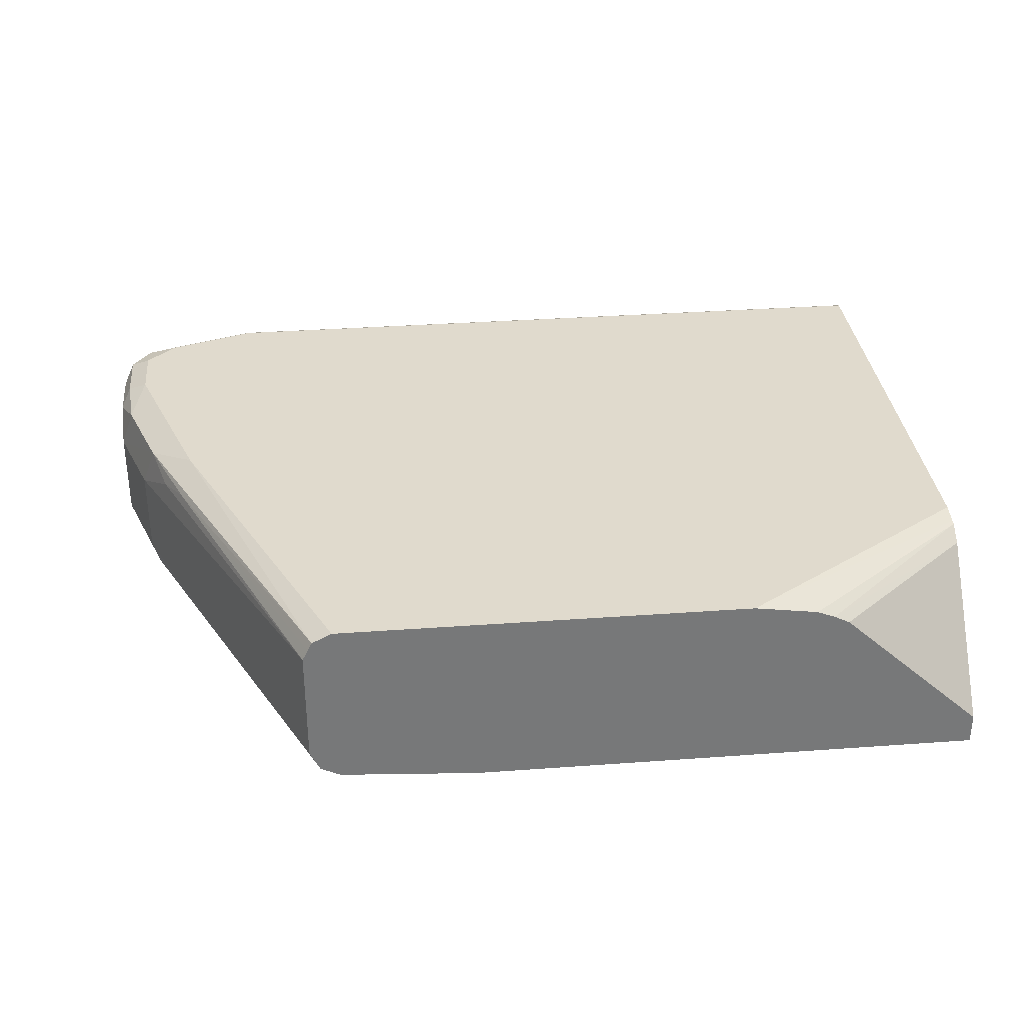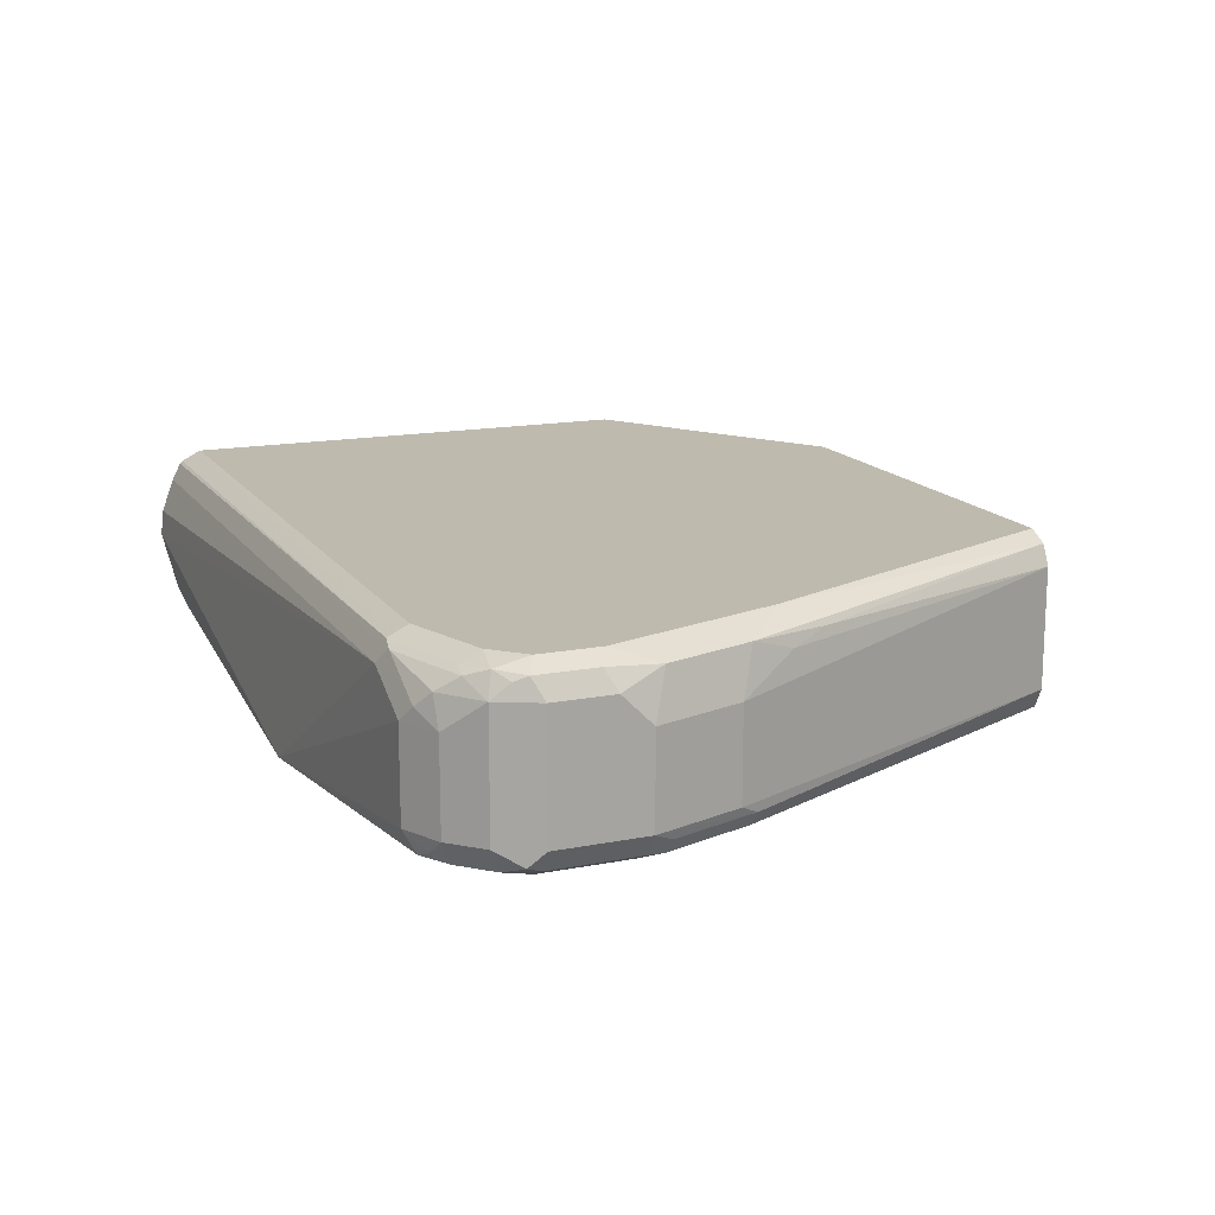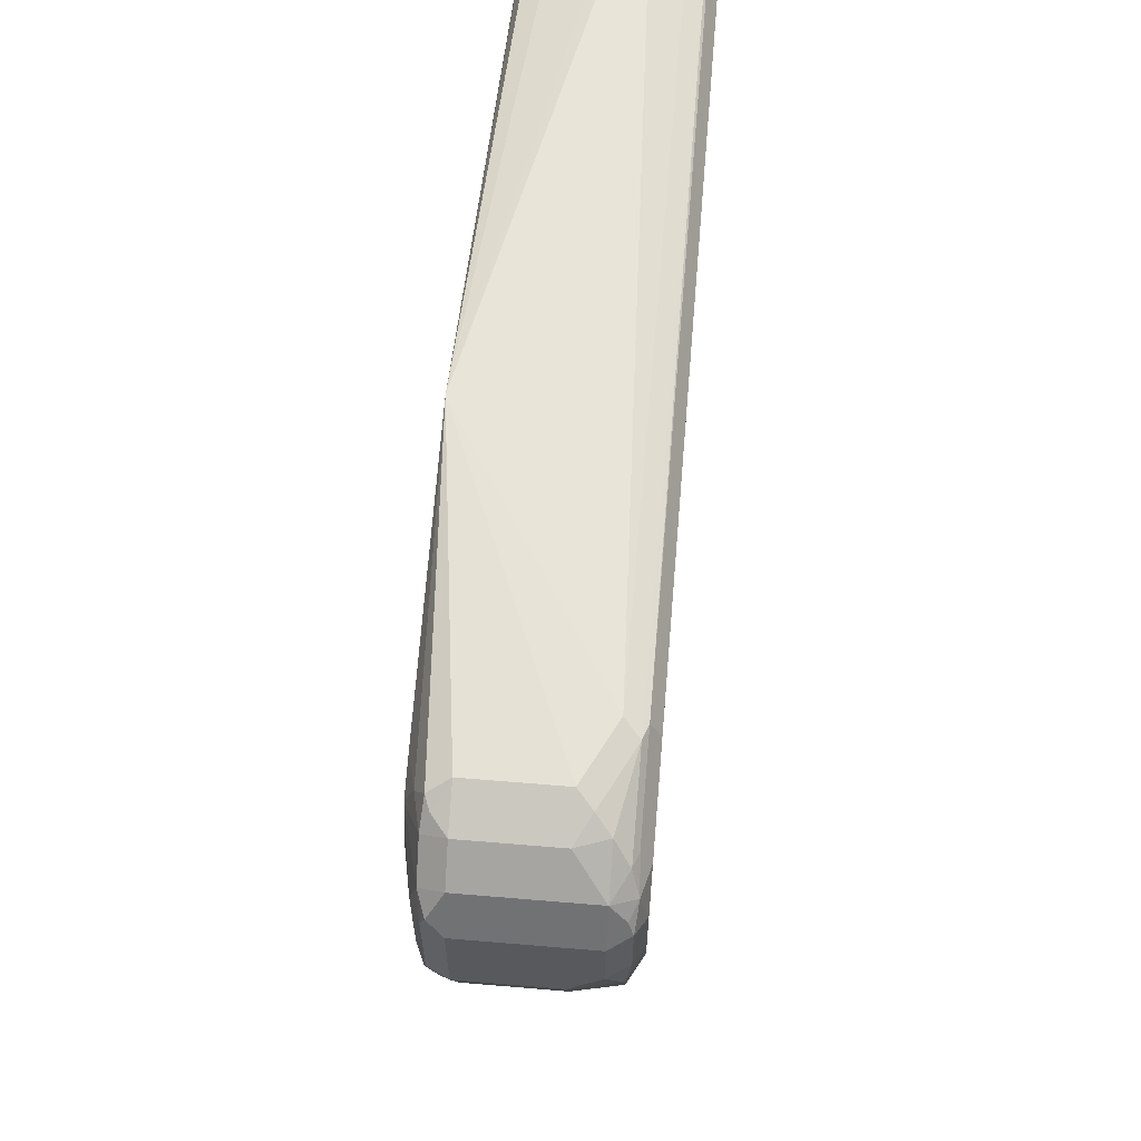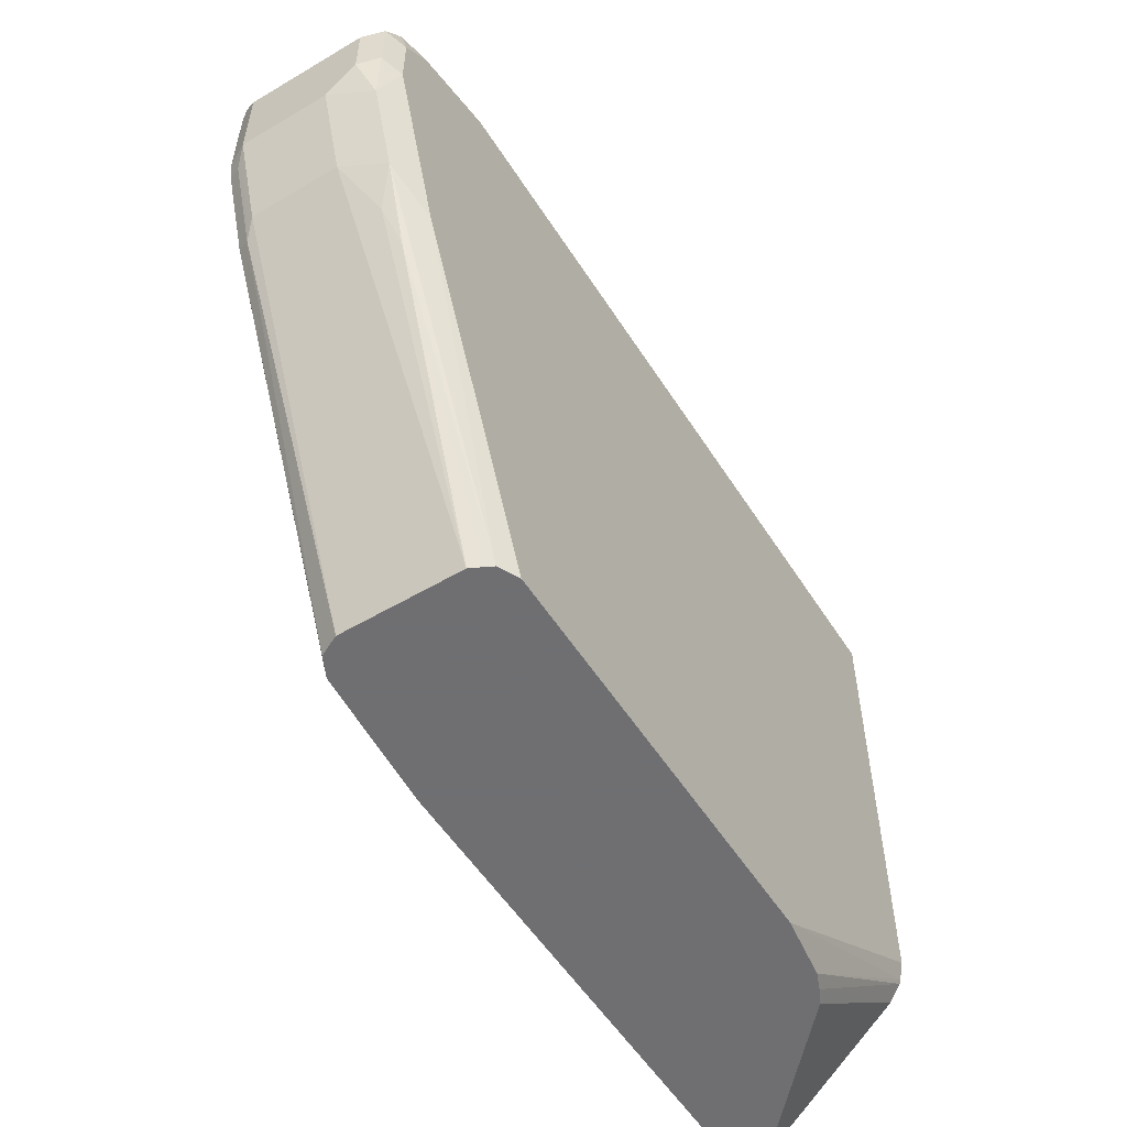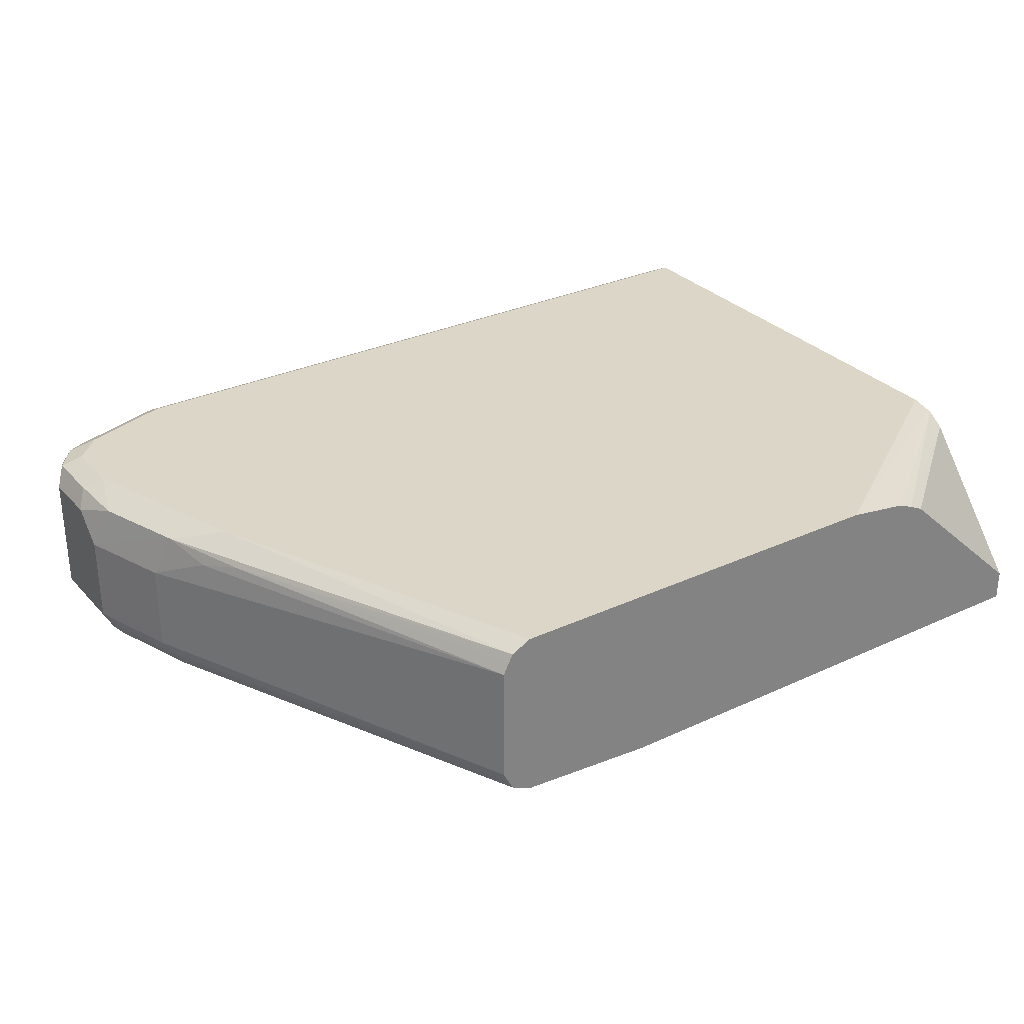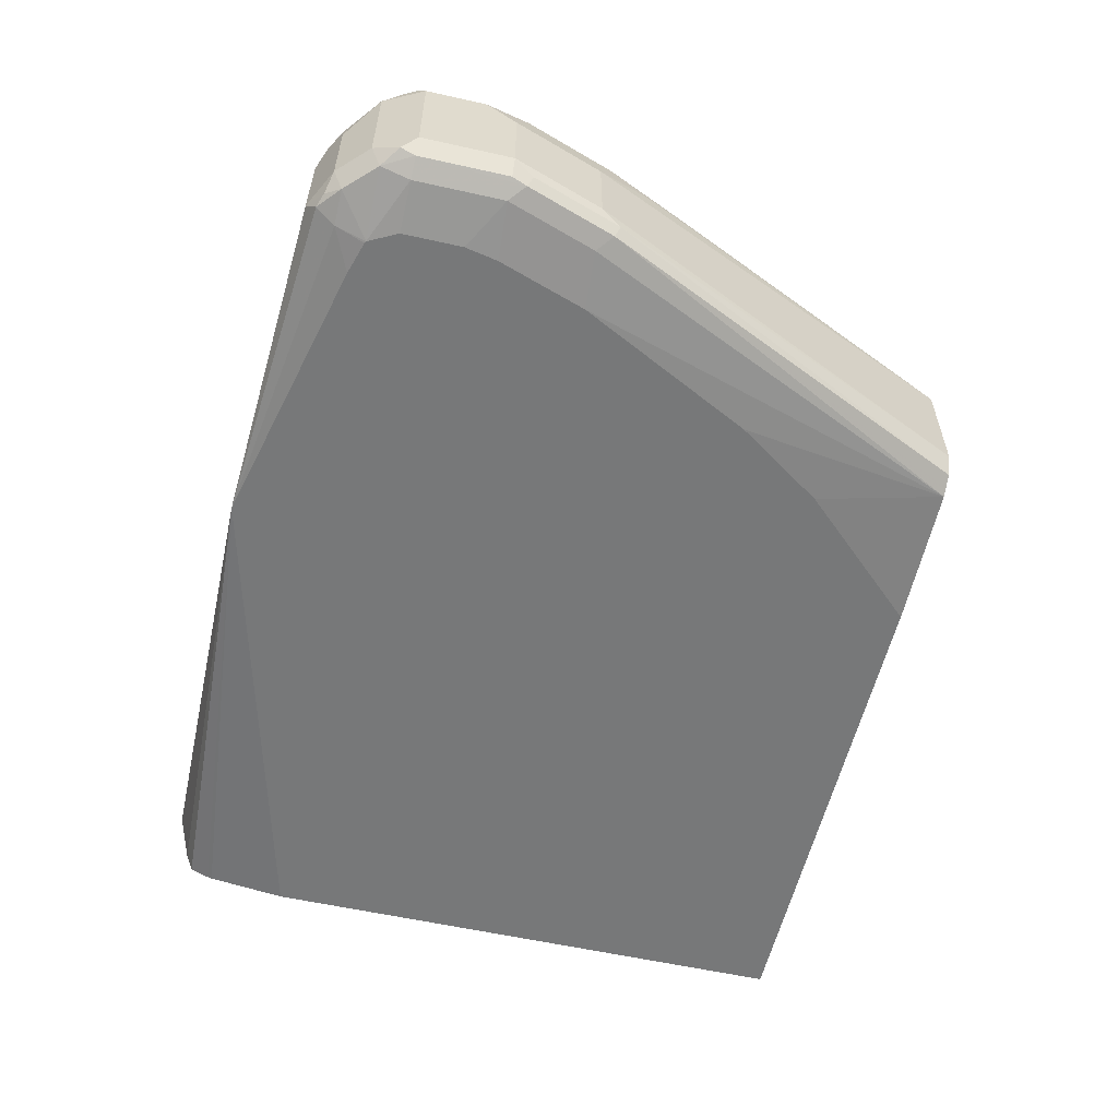
<metadata>
{"format":"obj","ext":"obj","renderer":"f3d","projection":"perspective","resolution":1024,"background":"white","views":[{"elev":33.0,"azim":-5.8,"up":"+Z"},{"elev":15.4,"azim":-112.5,"up":"+Z"},{"elev":60.7,"azim":-85.1,"up":"+Y"},{"elev":-54.7,"azim":-58.0,"up":"+Y"},{"elev":30.2,"azim":-34.0,"up":"+Z"},{"elev":-57.3,"azim":-103.1,"up":"+Z"}]}
</metadata>
<code>
v -0.7339 -0.2706 0.01881
v -0.7339 -0.2706 -0.05645
v -0.7303 -0.2706 0.02596
v -0.8154 -0.08154 0.02508
v -0.828 -0.05643 0.01881
v -0.8468 -0.01884 -7.8e-06
v -0.73 -0.2706 -0.06424
v -0.8468 -0.01884 -0.05645
v -0.8405 -0.03137 -0.06272
v -0.7276 -0.2706 0.03136
v -0.8374 -0.02824 0.02822
v -0.8657 0.03764 -7.8e-06
v -0.7276 -0.2706 -0.06899
v -0.8657 0.03764 -0.05645
v -0.8593 0.02506 -0.06272
v -0.8374 -0.02824 -0.07057
v -0.7222 -0.2706 0.03406
v -0.8091 -0.05643 0.03764
v -0.828 -4.196e-05 0.03764
v -0.8562 0.0282 0.02822
v -0.8657 0.05643 0.01881
v -0.7198 -0.2706 -0.07289
v -0.8657 0.09407 -0.05645
v -0.8609 0.1035 -0.06586
v -0.8593 0.03764 -0.06899
v -0.8562 0.0282 -0.07057
v -0.828 -0.01884 -0.07526
v -0.7151 -0.2706 -0.07526
v -0.7151 -0.2706 0.03764
v -0.8468 0.05643 0.03764
v -0.8593 0.0627 0.03136
v -0.8657 0.09407 0.01881
v -0.8531 0.1192 -0.05645
v -0.8492 0.1129 -0.07057
v -0.8593 0.09407 -0.06899
v -0.8468 0.09407 -0.07526
v -0.8468 0.03764 -0.07526
v -0.7928 -0.02125 -0.08143
v -0.6987 -0.1906 -0.08143
v -0.626 -0.2706 -0.08143
v -0.7363 -0.1341 -0.08143
v -0.4517 -0.2706 0.03764
v -0.8468 0.09407 0.03764
v -0.8593 0.1003 0.03136
v -0.8562 0.1082 0.02822
v -0.8531 0.1192 0.01881
v -0.8342 0.138 -0.05645
v -0.8304 0.1317 -0.07057
v -0.8064 0.1122 -0.08143
v -0.8157 0.09407 -0.08143
v -0.8157 0.05609 -0.08143
v -0.8116 0.03522 -0.08143
v -0.2987 -0.2706 -0.08143
v -0.4114 -0.2706 0.0318
v -0.2987 -0.1818 0.03513
v -0.2987 -0.1693 0.03764
v -0.8468 0.1152 0.03293
v -0.828 0.1129 0.03764
v -0.8374 0.127 0.02822
v -0.828 0.1388 0.01881
v -0.8342 0.138 -7.8e-06
v -0.8091 0.1505 -0.05645
v -0.8233 0.1411 -0.06586
v -0.8154 0.1442 -0.06899
v -0.8091 0.1317 -0.07526
v -0.8052 0.1129 -0.08143
v -0.2987 0.08175 -0.08143
v -0.2987 -0.2706 -0.06186
v -0.4001 -0.2706 0.02726
v -0.2987 -0.1849 0.03436
v -0.2987 0.1317 0.03764
v -0.828 0.1254 0.03136
v -0.7715 0.1317 0.03764
v -0.781 0.1458 0.02822
v -0.8186 0.1458 0.009409
v -0.8091 0.1505 -7.8e-06
v -0.6097 0.1619 -0.08143
v -0.7842 0.1194 -0.08143
v -0.2987 0.1317 -0.07526
v -0.2987 -0.1962 0.02684
v -0.3904 -0.2706 0.02238
v -0.2987 0.1442 0.03136
v -0.7621 0.1411 0.03293
v -0.7715 0.1442 0.03136
v -0.2987 0.146 0.02969
v -0.2987 0.1515 0.01881
v -0.7715 0.1505 0.01881
v -0.2987 0.1612 -0.01882
v -0.2987 0.1593 -0.02632
v -0.2987 0.1518 -0.05645
v -0.2987 0.1467 -0.0696
v -0.2987 0.1345 -0.07455
v -0.2987 0.1595 -0.002502
f 46 60 61
f 49 65 66
f 47 61 76
f 47 76 62
f 47 62 63
f 47 63 48
f 48 63 64
f 48 64 65
f 48 65 49
f 53 82 71
f 53 90 89
f 53 79 92
f 53 92 91
f 53 91 90
f 53 89 88
f 53 88 93
f 53 93 86
f 53 86 85
f 53 85 82
f 53 67 79
f 46 59 60
f 38 77 67
f 45 57 46
f 36 49 50
f 53 71 56
f 36 50 51
f 36 51 37
f 37 51 52
f 38 52 51
f 38 51 50
f 38 50 49
f 38 49 66
f 38 66 78
f 38 78 77
f 38 67 53
f 38 53 40
f 38 40 39
f 38 39 41
f 42 54 55
f 42 55 56
f 43 57 44
f 44 57 45
f 46 57 59
f 53 56 55
f 69 80 70
f 53 70 80
f 71 83 73
f 73 83 84
f 74 84 85
f 74 85 86
f 74 86 87
f 74 87 75
f 75 87 76
f 76 87 77
f 77 87 88
f 77 88 89
f 77 89 90
f 77 90 91
f 77 91 92
f 77 92 79
f 82 85 84
f 82 84 83
f 86 93 87
f 87 93 88
f 34 36 35
f 71 82 83
f 53 55 70
f 69 81 80
f 67 77 79
f 53 80 68
f 54 69 70
f 54 70 55
f 57 58 72
f 57 72 59
f 58 73 84
f 58 84 72
f 59 72 84
f 59 84 74
f 59 74 60
f 60 75 61
f 60 74 75
f 61 75 76
f 62 64 63
f 62 76 77
f 62 77 64
f 64 77 65
f 65 77 78
f 65 78 66
f 68 80 81
f 34 49 36
f 43 58 57
f 33 48 34
f 4 11 5
f 4 10 11
f 5 11 6
f 6 11 12
f 6 12 14
f 6 14 8
f 7 9 13
f 9 14 15
f 9 15 26
f 9 26 16
f 9 16 13
f 10 17 18
f 10 18 11
f 11 18 19
f 11 19 20
f 11 20 12
f 12 21 32
f 12 32 23
f 12 23 14
f 3 10 4
f 2 9 7
f 2 8 9
f 1 8 2
f 34 48 49
f 1 2 7
f 1 7 13
f 1 13 22
f 1 22 28
f 1 28 40
f 1 40 53
f 1 53 68
f 1 68 81
f 12 20 21
f 1 81 69
f 1 54 42
f 1 42 29
f 1 29 17
f 1 17 10
f 1 10 3
f 1 3 4
f 1 4 5
f 1 5 6
f 1 6 8
f 1 69 54
f 13 16 22
f 8 14 9
f 14 24 25
f 24 34 35
f 24 35 25
f 25 35 26
f 26 35 36
f 26 36 37
f 26 37 27
f 27 37 52
f 27 52 38
f 27 38 28
f 28 39 40
f 28 38 41
f 14 23 24
f 30 43 44
f 30 44 31
f 32 44 45
f 32 45 46
f 33 46 61
f 33 61 47
f 33 47 48
f 24 33 34
f 23 33 24
f 28 41 39
f 23 32 46
f 14 25 26
f 23 46 33
f 14 26 15
f 16 26 27
f 16 27 28
f 17 29 18
f 18 29 42
f 18 42 56
f 18 56 71
f 18 71 73
f 16 28 22
f 18 58 43
f 18 43 30
f 18 30 19
f 19 30 20
f 20 31 21
f 20 30 31
f 21 31 44
f 18 73 58
f 21 44 32

</code>
